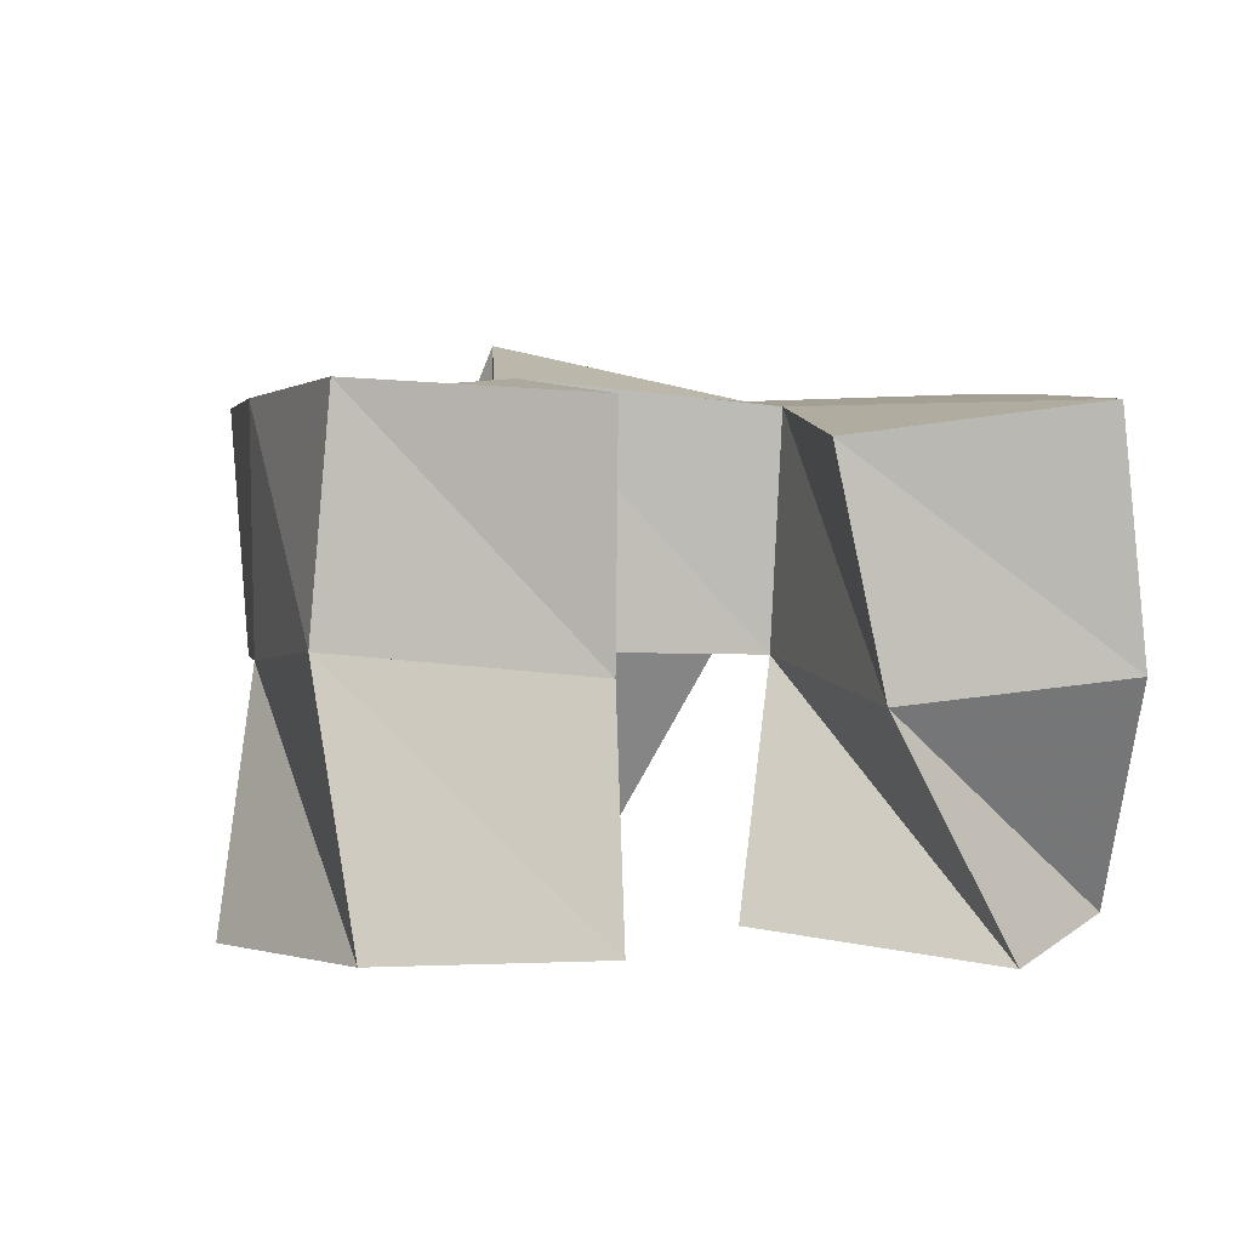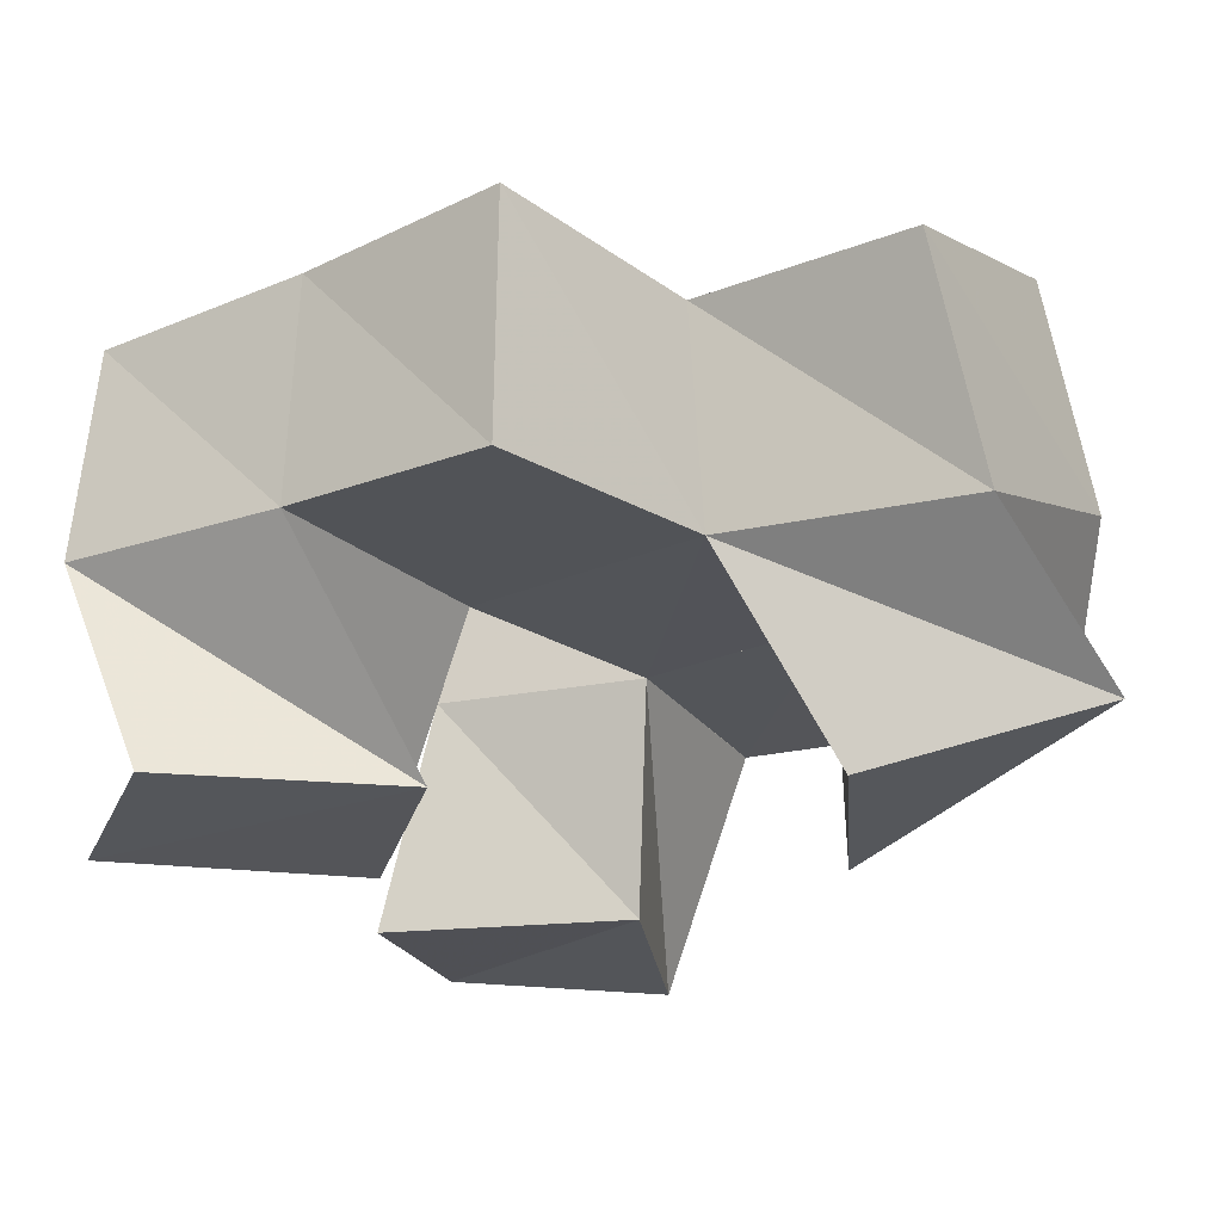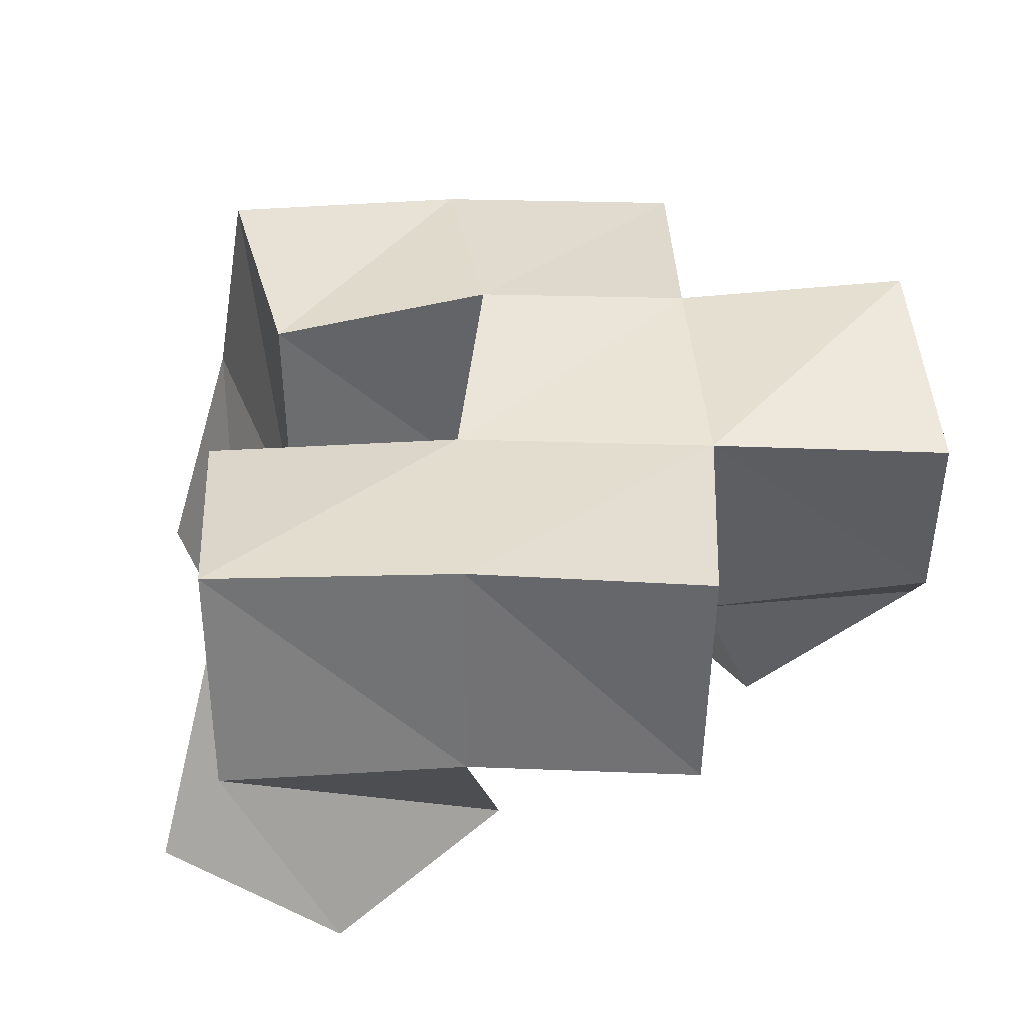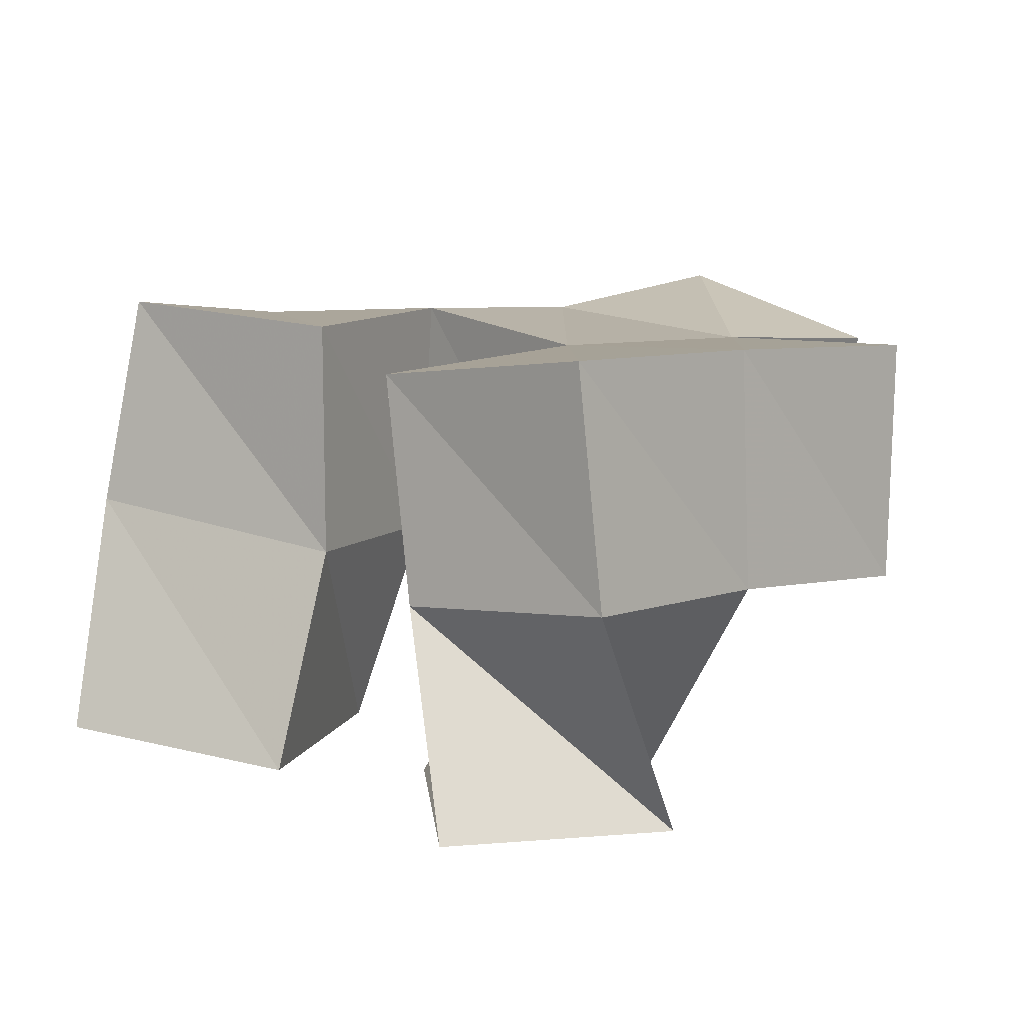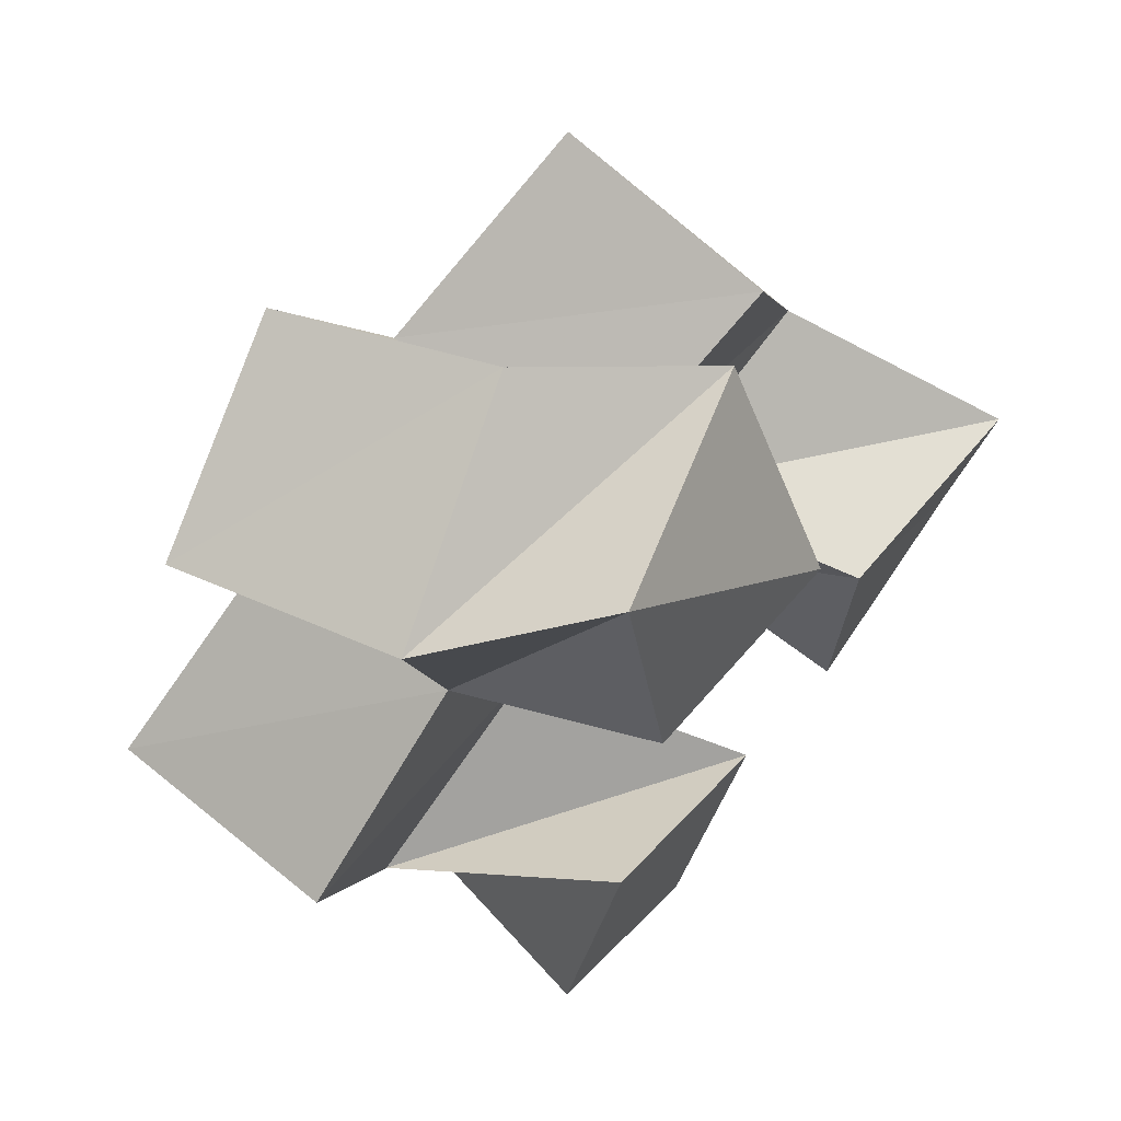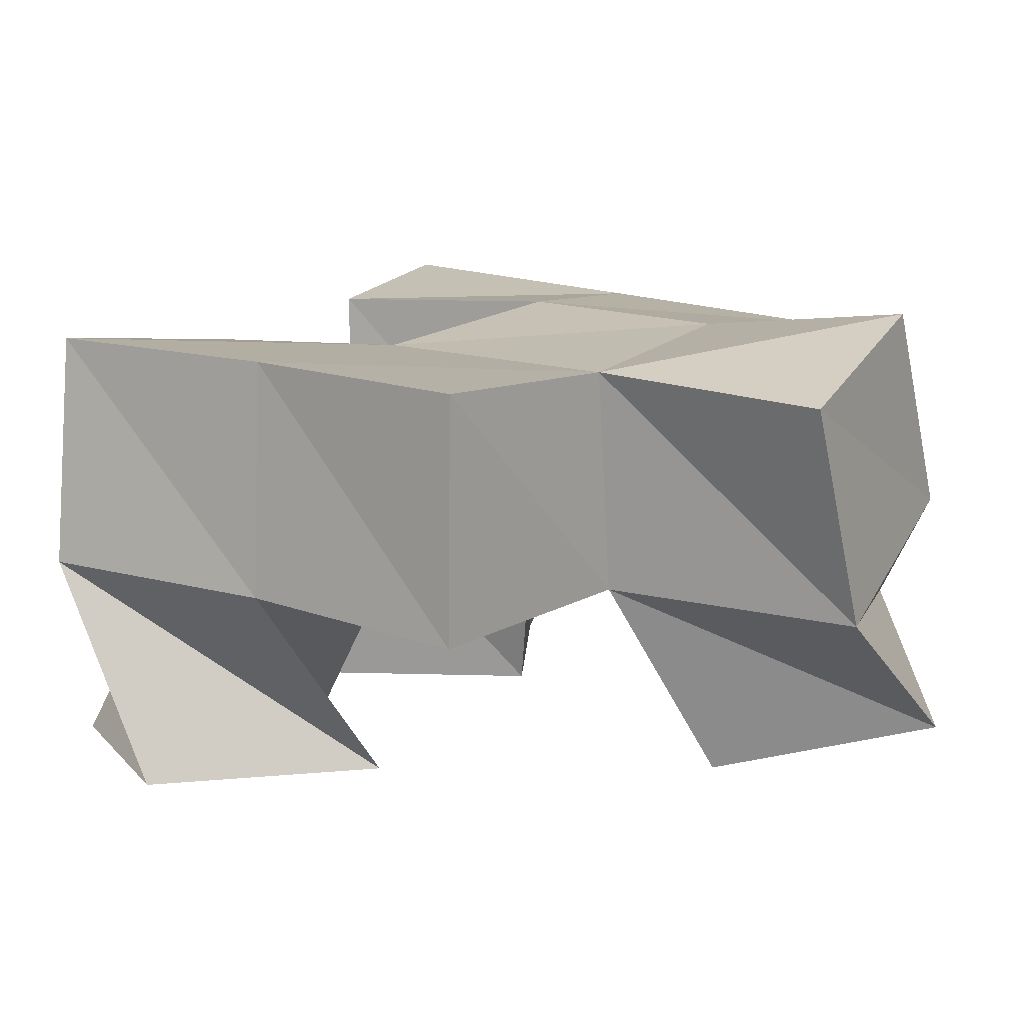
<metadata>
{"format":"obj","ext":"obj","renderer":"f3d","projection":"perspective","resolution":1024,"background":"white","views":[{"elev":7.0,"azim":147.0,"up":"+Y"},{"elev":-25.1,"azim":-78.1,"up":"+Y"},{"elev":37.1,"azim":-117.8,"up":"+Y"},{"elev":9.2,"azim":-161.8,"up":"+Y"},{"elev":68.4,"azim":-50.0,"up":"+Z"},{"elev":11.8,"azim":-82.9,"up":"+Y"}]}
</metadata>
<code>
v -0.2962 0.1 0.1386
v -0.2871 0.1466 0.1181
v -0.2559 0.1 0.1142
v -0.2427 0.1429 0.1337
v -0.2788 0.1 0.1862
v -0.3046 0.1442 0.1654
v -0.234 0.1004 0.1646
v -0.2569 0.1448 0.1872
v -0.2039 0.1 0.1553
v -0.2102 0.1462 0.1682
v -0.1538 0.1051 0.1573
v -0.1541 0.1544 0.1738
v -0.2012 0.1 0.2084
v -0.2155 0.1456 0.213
v -0.151 0.1 0.2047
v -0.1691 0.1459 0.2254
v -0.2692 0.1 0.2589
v -0.2816 0.1427 0.2367
v -0.221 0.1 0.2528
v -0.2357 0.1444 0.2532
v -0.2679 0.1107 0.3071
v -0.2945 0.1394 0.2886
v -0.2161 0.1285 0.296
v -0.2463 0.1569 0.3053
v -0.2818 0.1945 0.1199
v -0.2355 0.1886 0.1402
v -0.3027 0.1932 0.1665
v -0.2593 0.1911 0.1869
v -0.2103 0.1954 0.1674
v -0.1612 0.1989 0.1784
v -0.218 0.1963 0.2143
v -0.1709 0.1932 0.2297
v -0.2846 0.1897 0.2345
v -0.2373 0.1941 0.2551
v -0.3063 0.1863 0.28
v -0.2617 0.2 0.2972
v -0.3258 0.1405 0.2089
v -0.3268 0.1912 0.2096
v -0.1912 0.1396 0.2742
v -0.1903 0.1889 0.2787
f 1 2 4
f 3 1 4
f 2 6 8
f 4 2 8
f 6 5 7
f 8 6 7
f 5 1 3
f 7 5 3
f 8 7 3
f 4 8 3
f 2 1 5
f 6 2 5
f 9 10 12
f 11 9 12
f 10 14 16
f 12 10 16
f 14 13 15
f 16 14 15
f 13 9 11
f 15 13 11
f 16 15 11
f 12 16 11
f 10 9 13
f 14 10 13
f 17 18 20
f 19 17 20
f 18 22 24
f 20 18 24
f 22 21 23
f 24 22 23
f 21 17 19
f 23 21 19
f 24 23 19
f 20 24 19
f 18 17 21
f 22 18 21
f 2 25 26
f 4 2 26
f 25 27 28
f 26 25 28
f 27 6 8
f 28 27 8
f 6 2 4
f 8 6 4
f 28 8 4
f 26 28 4
f 25 2 6
f 27 25 6
f 10 29 30
f 12 10 30
f 29 31 32
f 30 29 32
f 31 14 16
f 32 31 16
f 14 10 12
f 16 14 12
f 32 16 12
f 30 32 12
f 29 10 14
f 31 29 14
f 18 33 34
f 20 18 34
f 33 35 36
f 34 33 36
f 35 22 24
f 36 35 24
f 22 18 20
f 24 22 20
f 36 24 20
f 34 36 20
f 33 18 22
f 35 33 22
f 6 27 28
f 8 6 28
f 27 38 33
f 28 27 33
f 38 37 18
f 33 38 18
f 37 6 8
f 18 37 8
f 33 18 8
f 28 33 8
f 27 6 37
f 38 27 37
f 8 28 31
f 14 8 31
f 28 33 34
f 31 28 34
f 33 18 20
f 34 33 20
f 18 8 14
f 20 18 14
f 34 20 14
f 31 34 14
f 28 8 18
f 33 28 18
f 14 31 32
f 16 14 32
f 31 34 40
f 32 31 40
f 34 20 39
f 40 34 39
f 20 14 16
f 39 20 16
f 40 39 16
f 32 40 16
f 31 14 20
f 34 31 20

</code>
